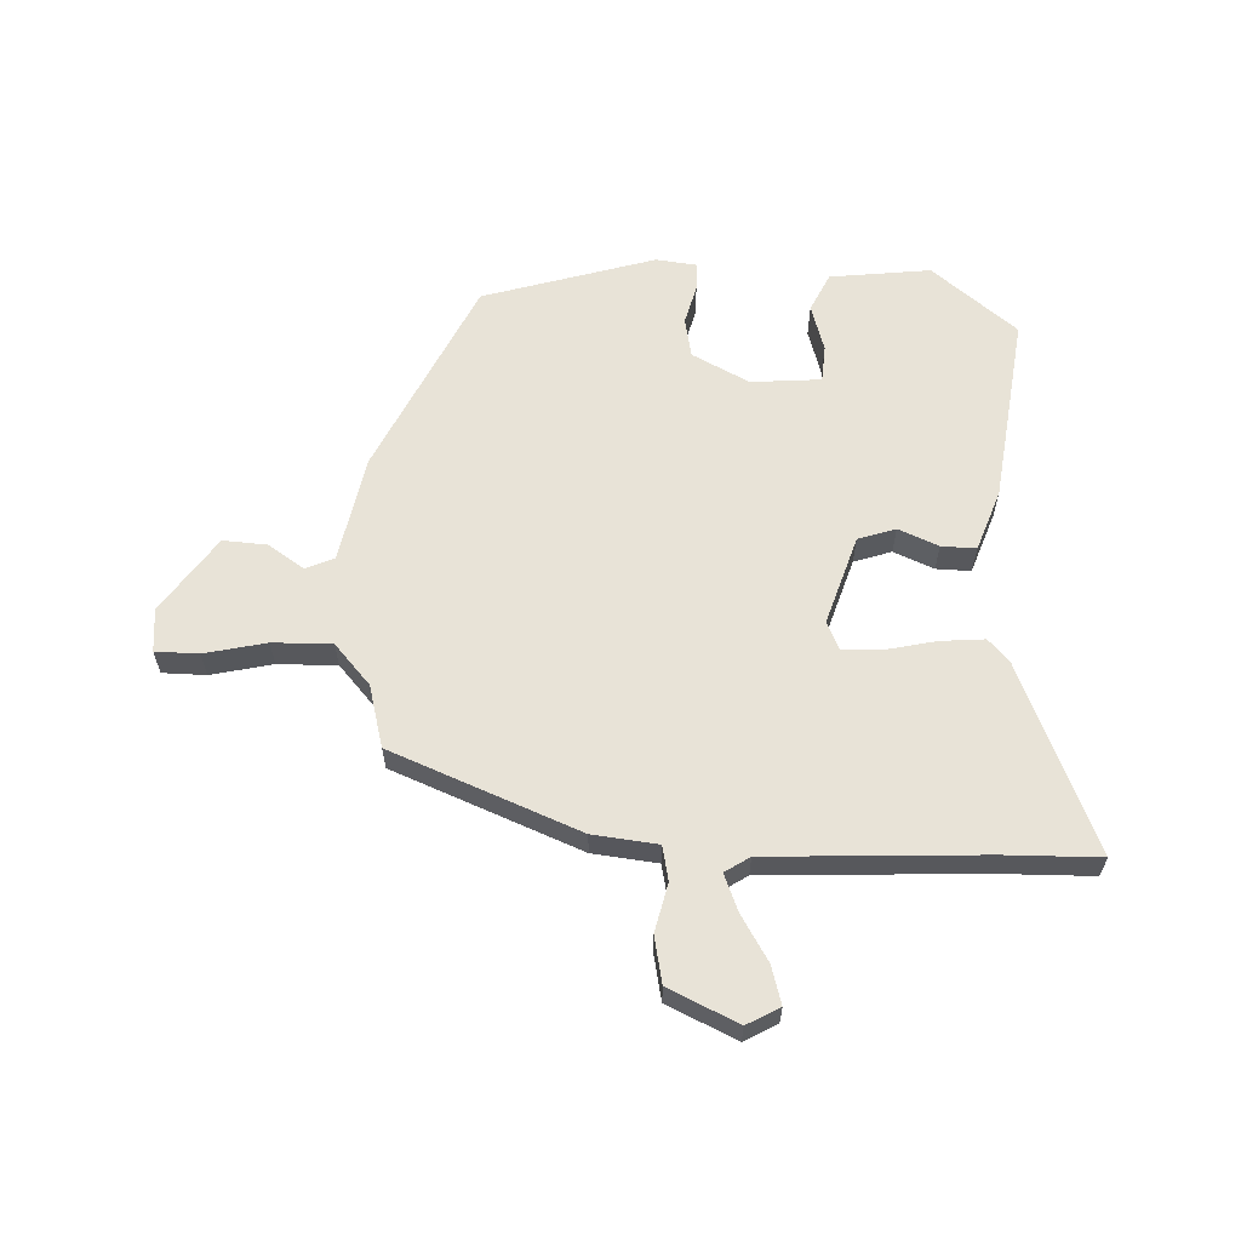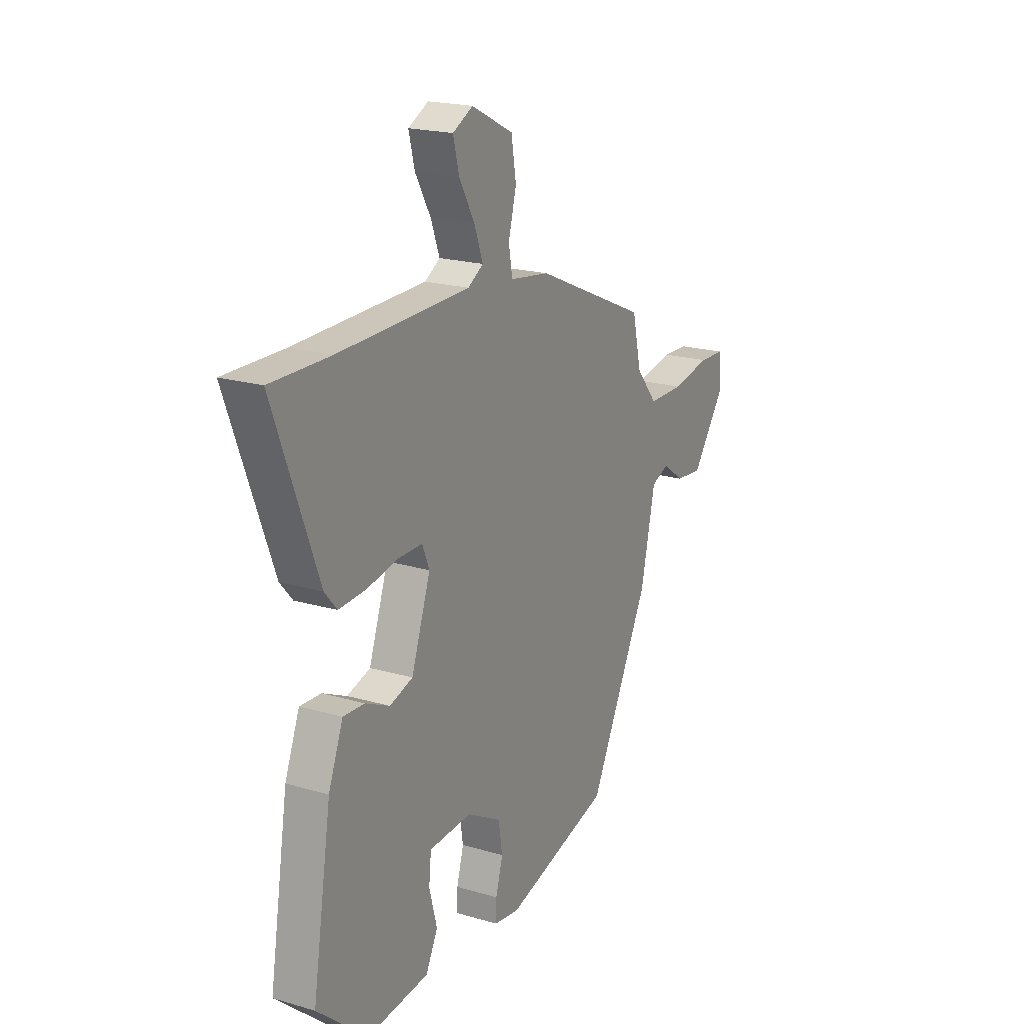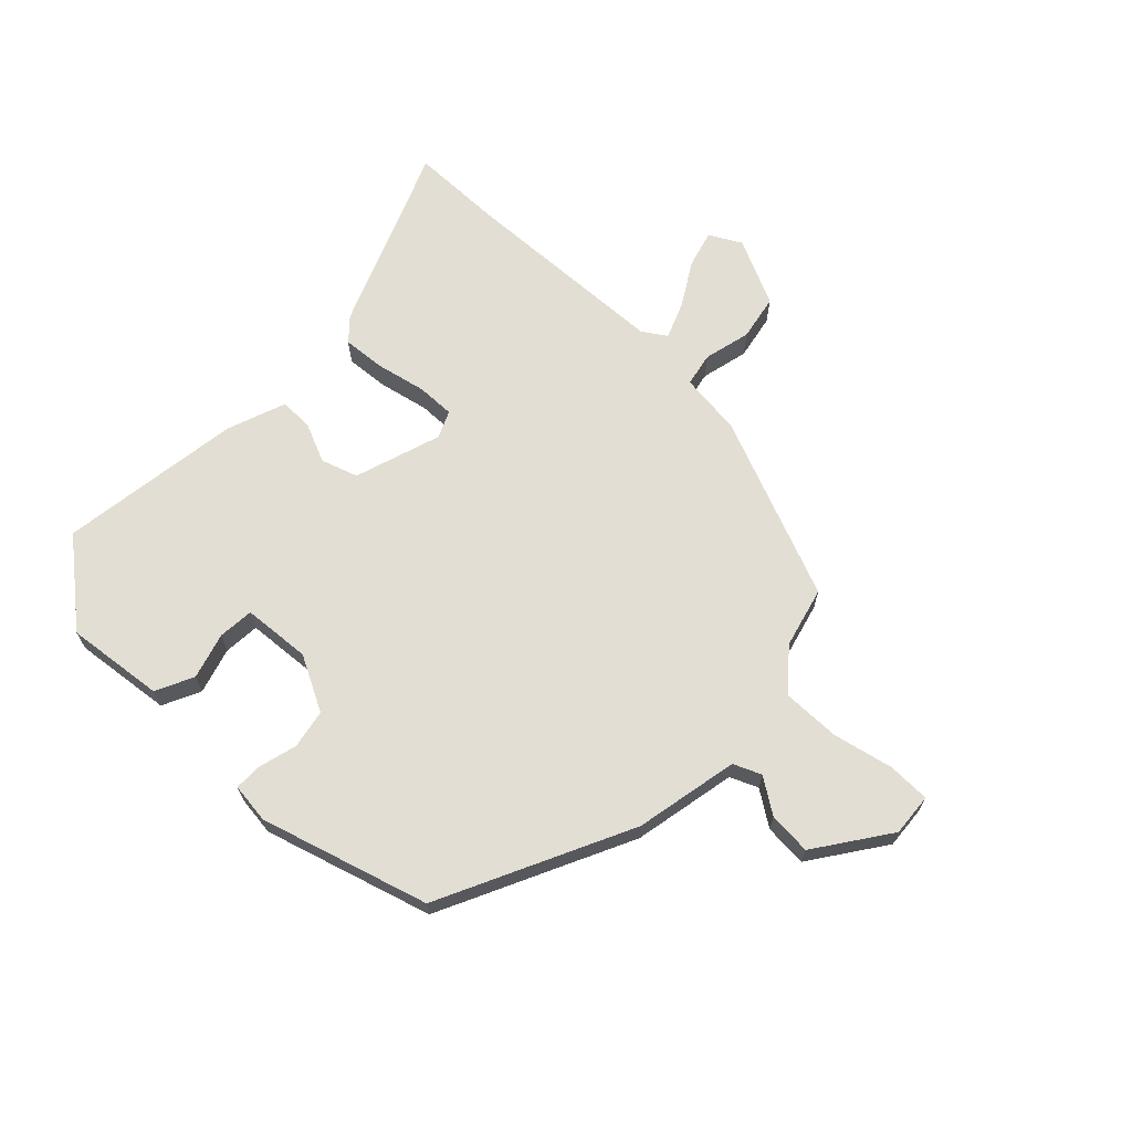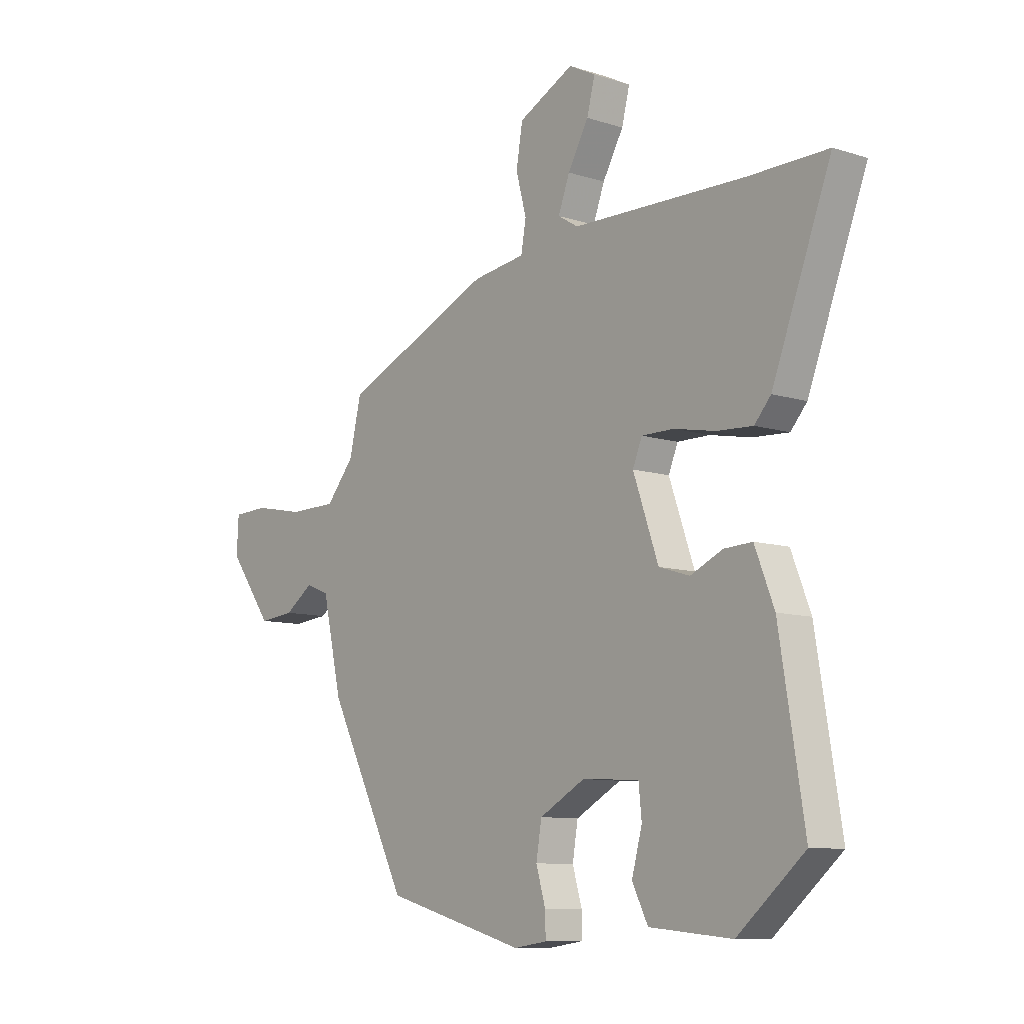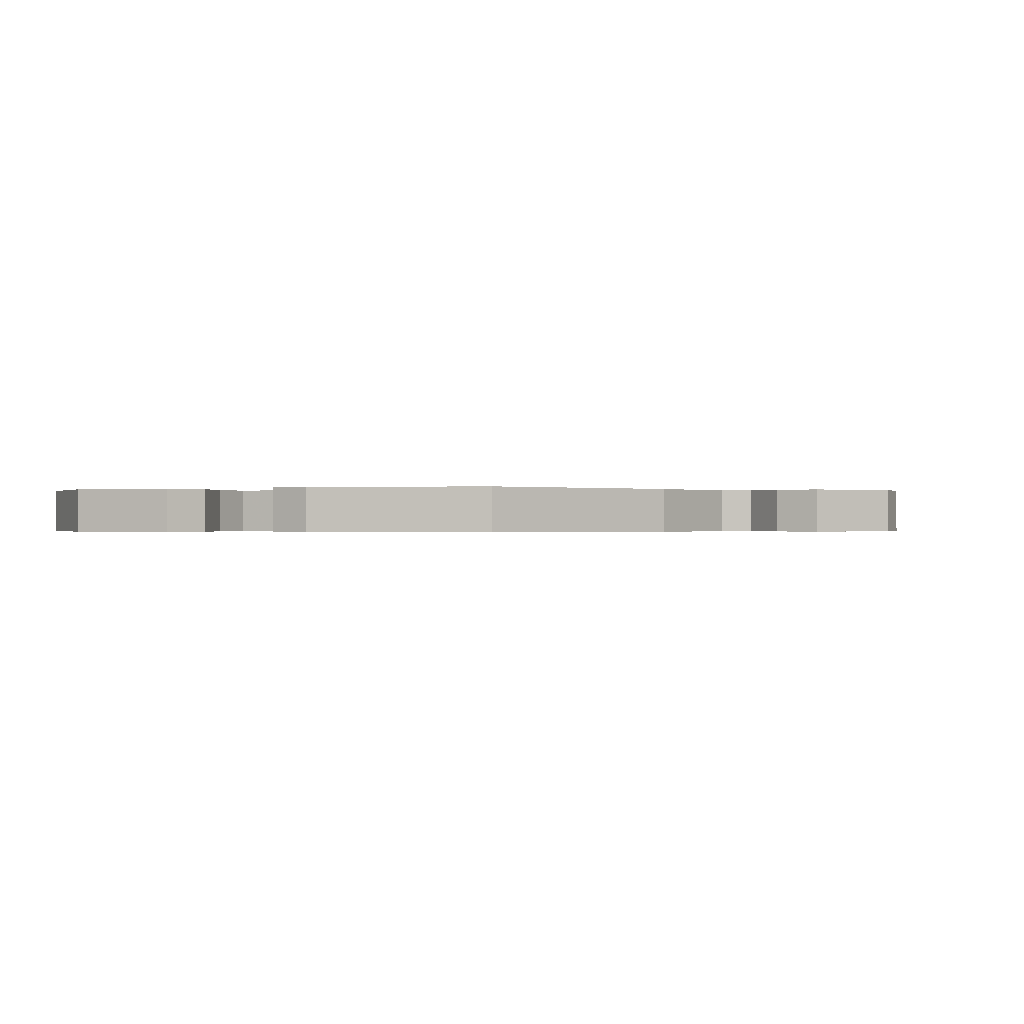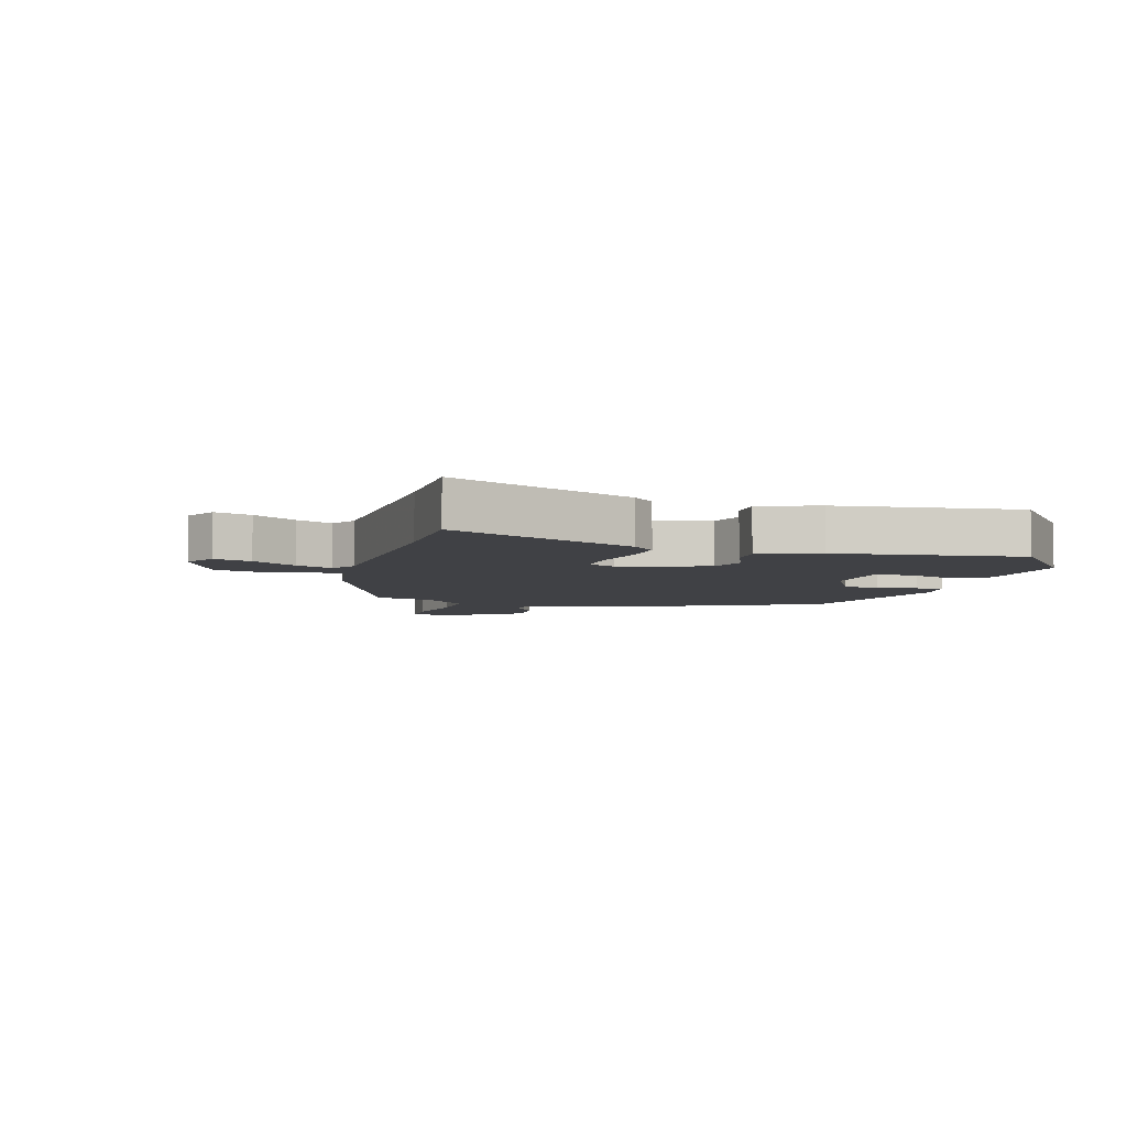
<metadata>
{"format":"obj","ext":"obj","renderer":"f3d","projection":"perspective","resolution":1024,"background":"white","views":[{"elev":61.6,"azim":0.7,"up":"+Y"},{"elev":20.0,"azim":118.4,"up":"+Z"},{"elev":67.2,"azim":-137.5,"up":"+Y"},{"elev":-9.4,"azim":50.1,"up":"+Z"},{"elev":-0.4,"azim":-155.0,"up":"+Y"},{"elev":-5.8,"azim":72.1,"up":"+Y"}]}
</metadata>
<code>
v -0.476 0.07 0.341
v -0.172 0.07 0.474
v -0.066 0.07 0.489
v -0.056 0.07 0.546
v -0.077 0.07 0.625
v -0.064 0.07 0.702
v 0.048 0.07 0.758
v 0.102 0.07 0.73
v 0.086 0.07 0.667
v 0.044 0.07 0.593
v 0.021 0.07 0.531
v 0.062 0.07 0.506
v 0.414 0.07 0.499
v 0.571 0.07 0.501
v 0.452 0.07 0.188
v 0.419 0.07 0.15
v 0.346 0.07 0.154
v 0.263 0.07 0.17
v 0.198 0.07 0.17
v 0.179 0.07 0.124
v 0.23 0.07 -0.021
v 0.292 0.07 -0.04
v 0.357 0.07 -0.01
v 0.414 0.07 -0.007
v 0.453 0.07 -0.106
v 0.503 0.07 -0.414
v 0.368 0.07 -0.53
v 0.202 0.07 -0.515
v 0.17 0.07 -0.452
v 0.191 0.07 -0.374
v 0.185 0.07 -0.314
v 0.07 0.07 -0.308
v -0.022 0.07 -0.359
v -0.033 0.07 -0.425
v -0.014 0.07 -0.49
v -0.013 0.07 -0.536
v -0.08 0.07 -0.546
v -0.364 0.07 -0.469
v -0.526 0.07 -0.152
v -0.565 0.07 0.022
v -0.612 0.07 0.041
v -0.67 0.07 0
v -0.742 0.07 -0.007
v -0.831 0.07 0.114
v -0.827 0.07 0.186
v -0.756 0.07 0.189
v -0.654 0.07 0.169
v -0.557 0.07 0.17
v -0.5 0.07 0.238
v -0.476 0 0.341
v -0.172 0 0.474
v -0.066 0 0.489
v -0.056 0 0.546
v -0.077 0 0.625
v -0.064 0 0.702
v 0.048 0 0.758
v 0.102 0 0.73
v 0.086 0 0.667
v 0.044 0 0.593
v 0.021 0 0.531
v 0.062 0 0.506
v 0.414 0 0.499
v 0.571 0 0.501
v 0.452 0 0.188
v 0.419 0 0.15
v 0.346 0 0.154
v 0.263 0 0.17
v 0.198 0 0.17
v 0.179 0 0.124
v 0.23 0 -0.021
v 0.292 0 -0.04
v 0.357 0 -0.01
v 0.414 0 -0.007
v 0.453 0 -0.106
v 0.503 0 -0.414
v 0.368 0 -0.53
v 0.202 0 -0.515
v 0.17 0 -0.452
v 0.191 0 -0.374
v 0.185 0 -0.314
v 0.07 0 -0.308
v -0.022 0 -0.359
v -0.033 0 -0.425
v -0.014 0 -0.49
v -0.013 0 -0.536
v -0.08 0 -0.546
v -0.364 0 -0.469
v -0.526 0 -0.152
v -0.565 0 0.022
v -0.612 0 0.041
v -0.67 0 0
v -0.742 0 -0.007
v -0.831 0 0.114
v -0.827 0 0.186
v -0.756 0 0.189
v -0.654 0 0.169
v -0.557 0 0.17
v -0.5 0 0.238
f 44 45 46 47
f 44 47 48
f 41 42 43 44
f 41 44 48
f 40 41 48 49
f 38 39 40 49
f 34 35 36 37
f 33 34 37 38
f 32 33 38 49
f 27 28 29 30
f 27 30 31
f 26 27 31
f 25 26 31
f 22 23 24 25
f 21 22 25 31
f 20 21 31 32
f 15 16 17 18
f 13 14 15 18
f 12 13 18 19
f 11 12 19 20
f 7 8 9 10
f 7 10 11
f 4 5 6 7
f 3 4 7 11
f 49 1 2 3
f 20 32 49
f 3 11 20 49
f 96 95 94 93
f 97 96 93
f 93 92 91 90
f 97 93 90
f 98 97 90 89
f 98 89 88 87
f 86 85 84 83
f 87 86 83 82
f 98 87 82 81
f 79 78 77 76
f 80 79 76
f 80 76 75
f 80 75 74
f 74 73 72 71
f 80 74 71 70
f 81 80 70 69
f 67 66 65 64
f 67 64 63 62
f 68 67 62 61
f 69 68 61 60
f 59 58 57 56
f 60 59 56
f 56 55 54 53
f 60 56 53 52
f 52 51 50 98
f 98 81 69
f 98 69 60 52
f 1 50 51 2
f 2 51 52 3
f 3 52 53 4
f 4 53 54 5
f 5 54 55 6
f 6 55 56 7
f 7 56 57 8
f 8 57 58 9
f 9 58 59 10
f 10 59 60 11
f 11 60 61 12
f 12 61 62 13
f 13 62 63 14
f 14 63 64 15
f 15 64 65 16
f 16 65 66 17
f 17 66 67 18
f 18 67 68 19
f 19 68 69 20
f 20 69 70 21
f 21 70 71 22
f 22 71 72 23
f 23 72 73 24
f 24 73 74 25
f 25 74 75 26
f 26 75 76 27
f 27 76 77 28
f 28 77 78 29
f 29 78 79 30
f 30 79 80 31
f 31 80 81 32
f 32 81 82 33
f 33 82 83 34
f 34 83 84 35
f 35 84 85 36
f 36 85 86 37
f 37 86 87 38
f 38 87 88 39
f 39 88 89 40
f 40 89 90 41
f 41 90 91 42
f 42 91 92 43
f 43 92 93 44
f 44 93 94 45
f 45 94 95 46
f 46 95 96 47
f 47 96 97 48
f 48 97 98 49
f 49 98 50 1

</code>
